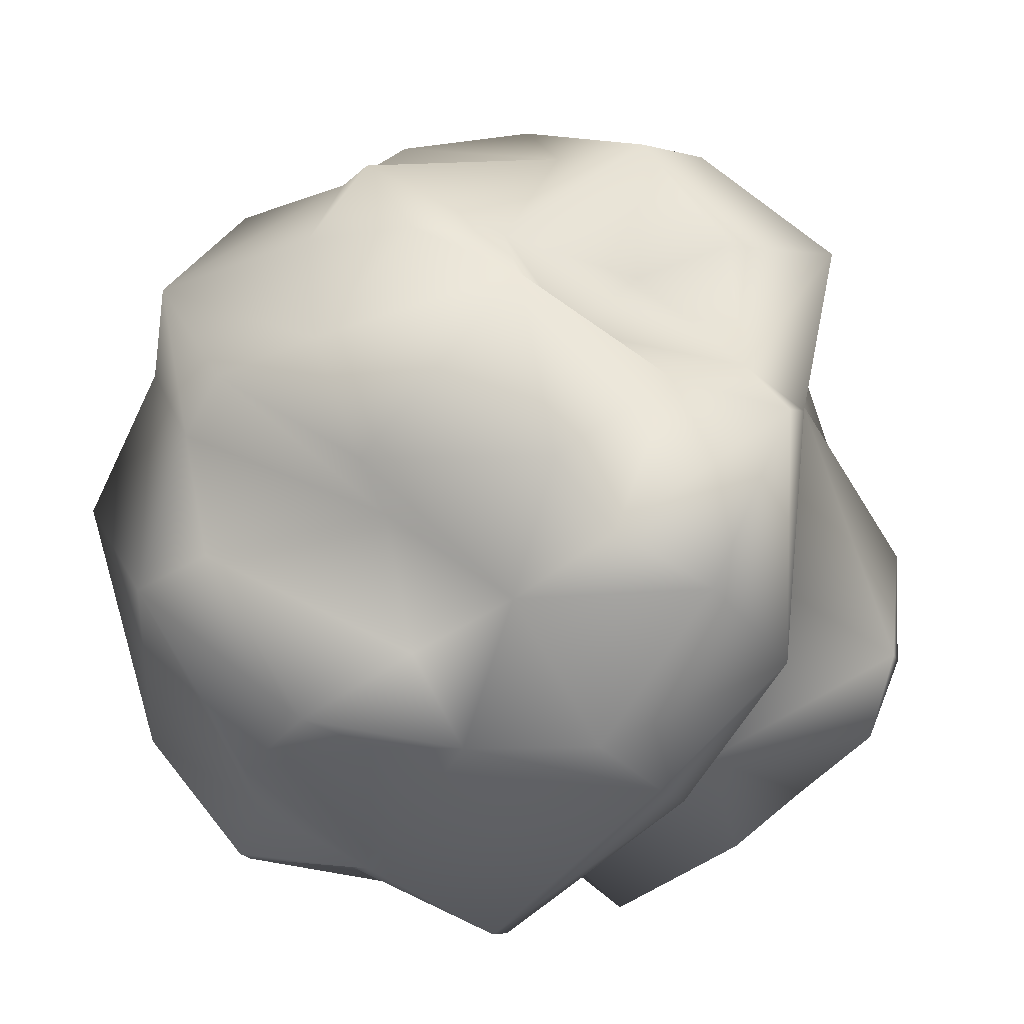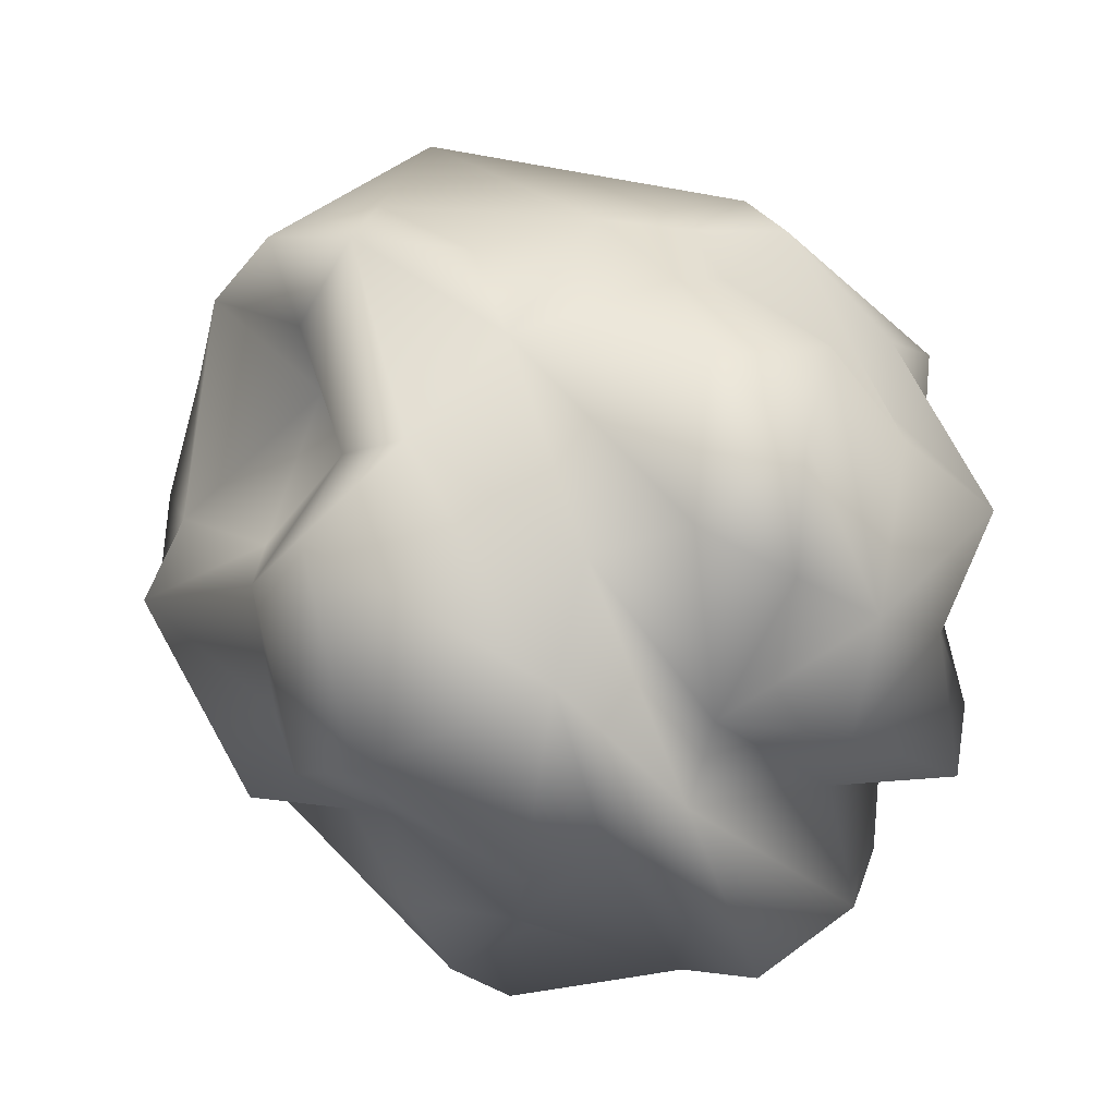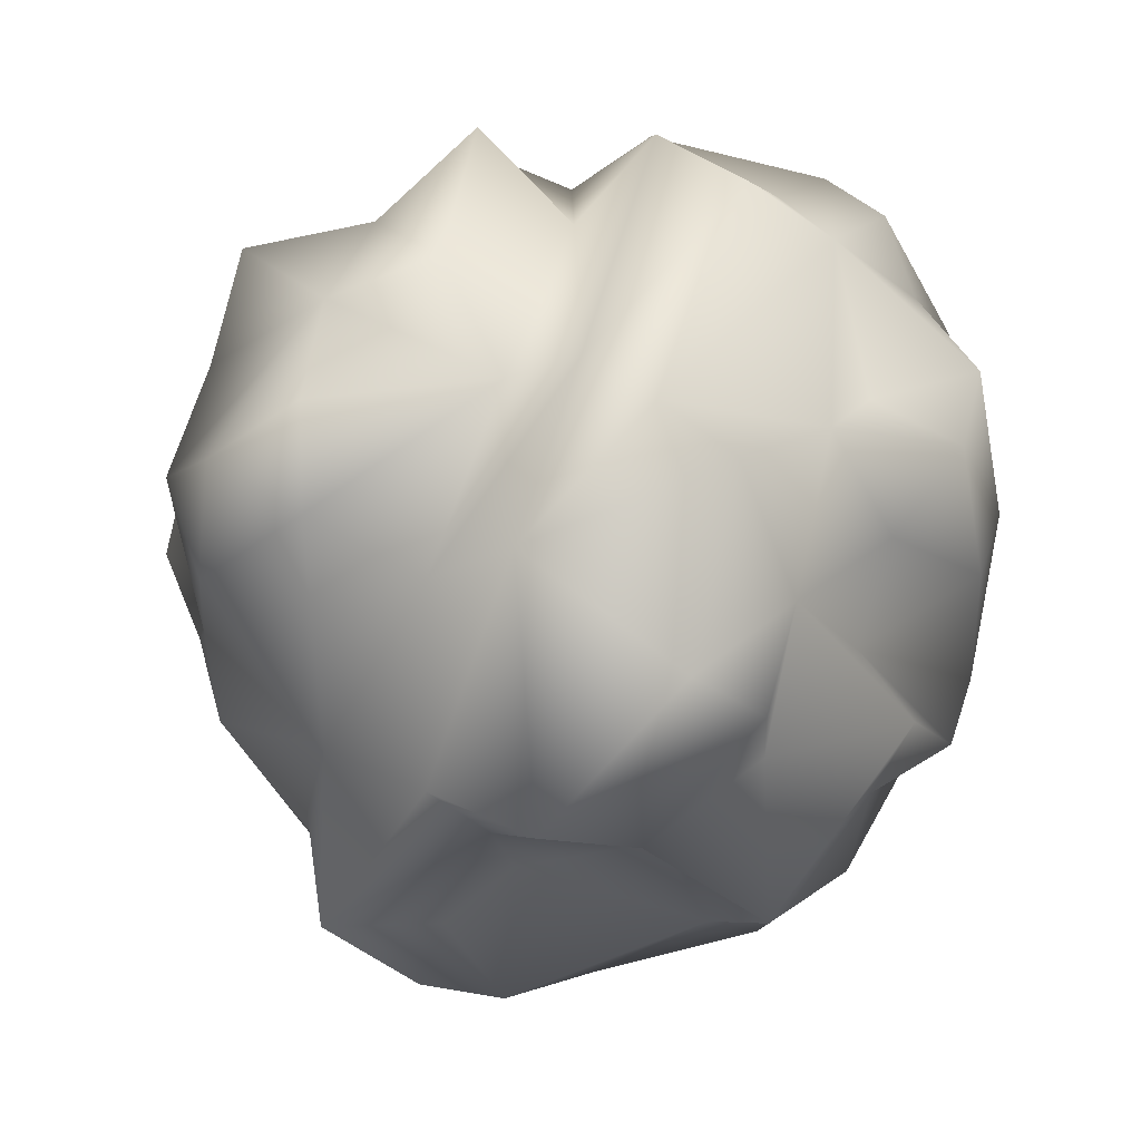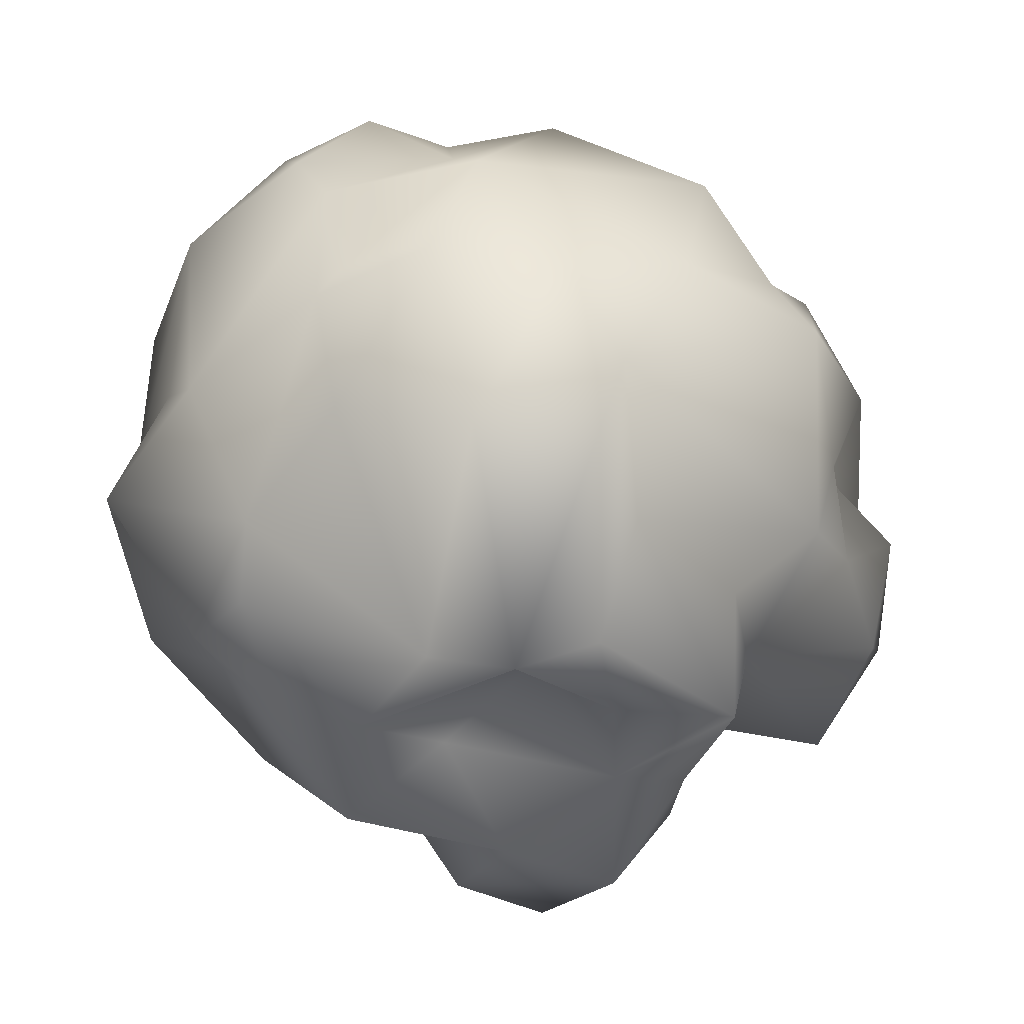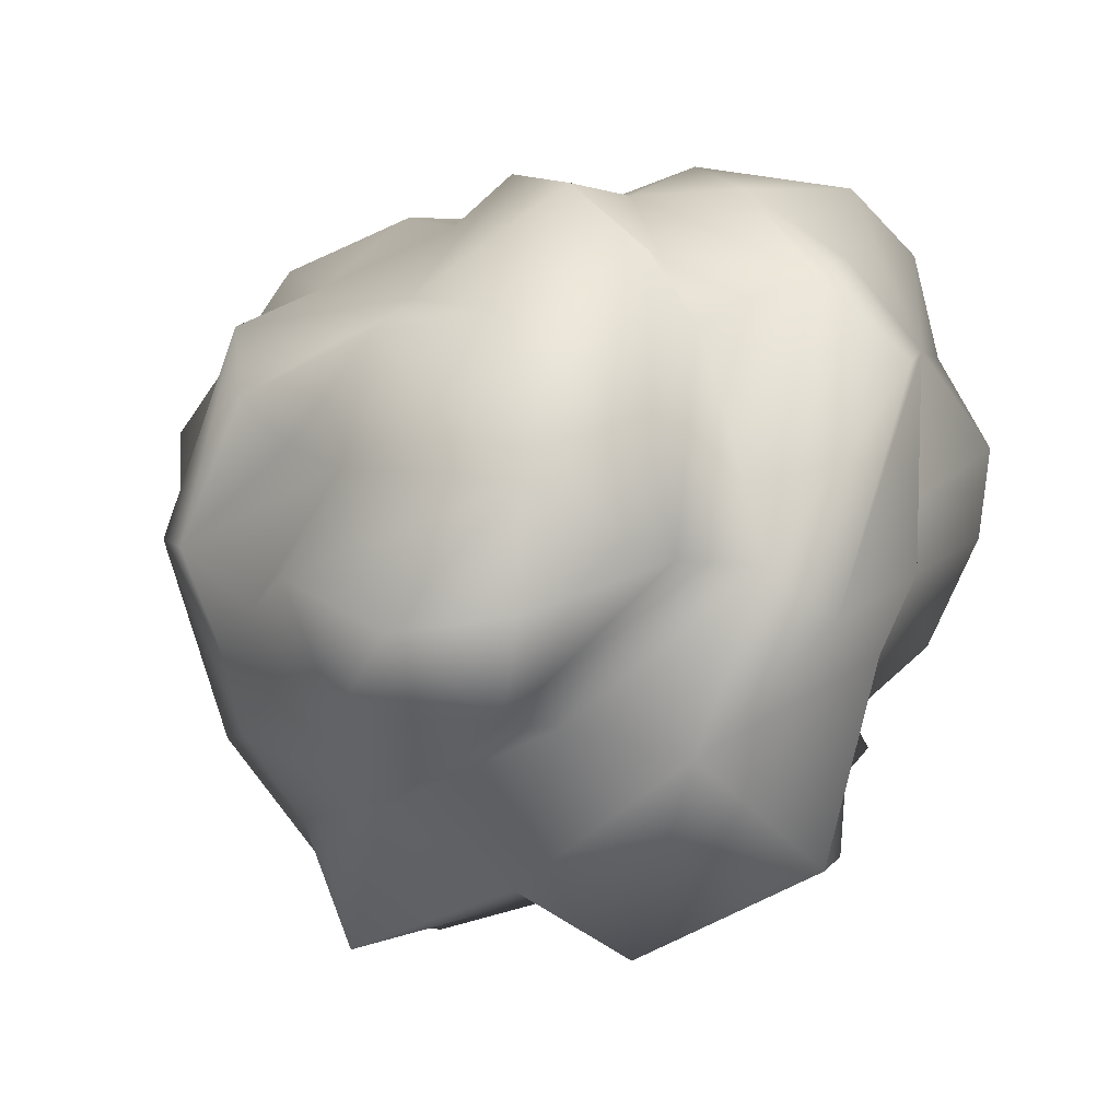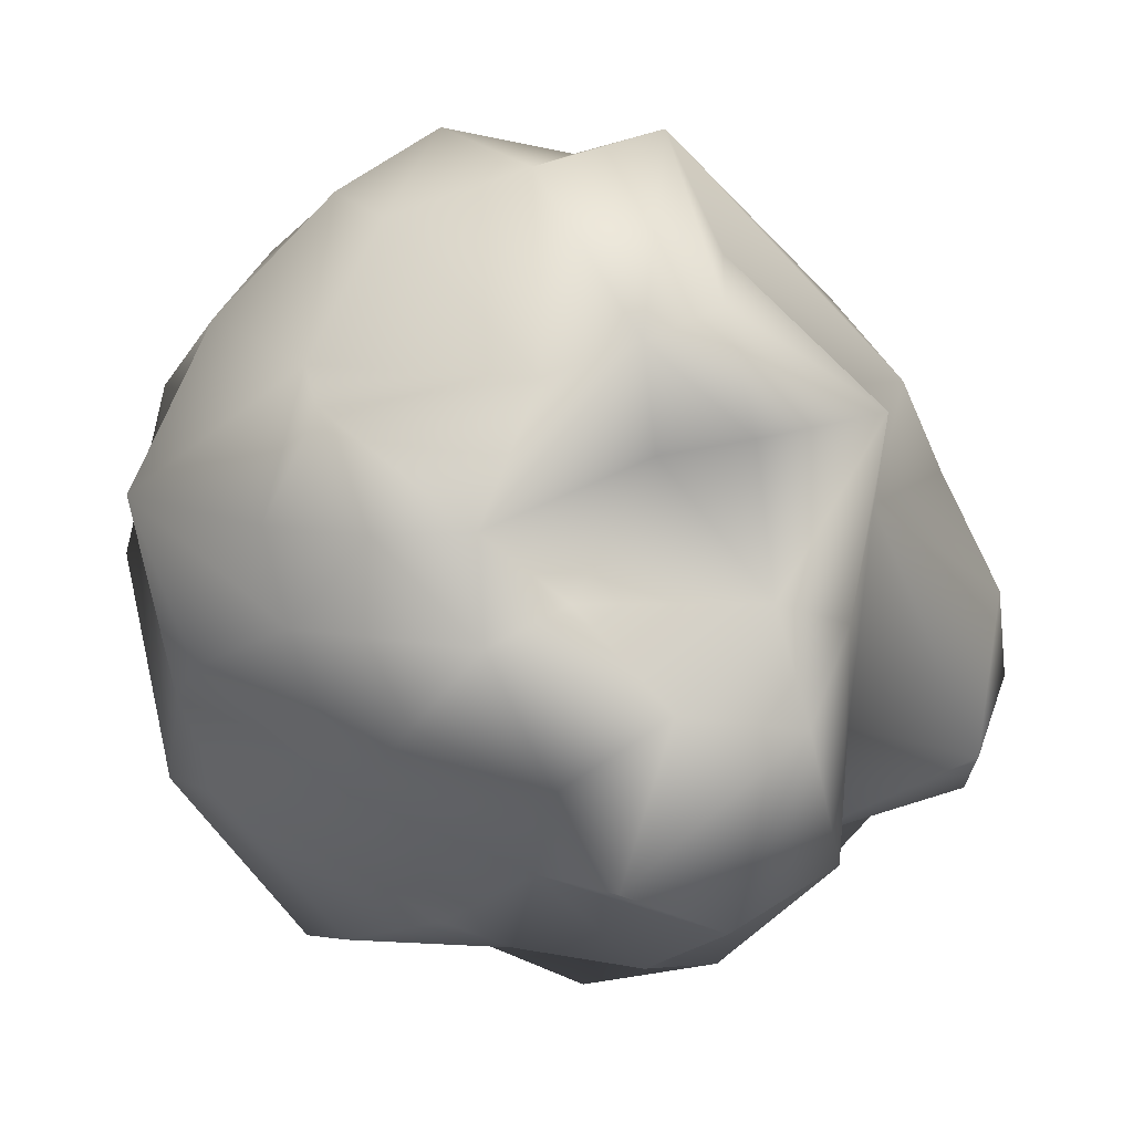
<metadata>
{"format":"obj","ext":"obj","renderer":"f3d","projection":"perspective","resolution":1024,"background":"white","views":[{"elev":-47.2,"azim":-23.2,"up":"+Z"},{"elev":-29.9,"azim":54.1,"up":"+Z"},{"elev":-27.6,"azim":149.7,"up":"+Y"},{"elev":-46.8,"azim":-8.3,"up":"+Y"},{"elev":1.6,"azim":123.2,"up":"+Y"},{"elev":-4.4,"azim":-12.6,"up":"+Z"}]}
</metadata>
<code>
o Sphere.001
v 0.6528 -0.6558 -0.01456
v 1.062 0.4979 -0.2936
v 0.16 0.8741 -0.763
v -0.3769 -0.9424 -0.1267
v 1.013 -0.3953 -0.6205
v 0.5585 -1.041 0.1587
v 0.1775 -0.2646 -1.146
v 0.3847 0.5266 -0.7615
v 0.1572 -0.569 0.902
v 0.6994 0.5978 -0.1331
v 0.008407 -0.2215 0.9092
v -0.2767 0.2711 0.8434
v -0.2765 0.5673 0.6734
v -0.144 0.7148 -0.8909
v -0.01338 -0.786 -0.9426
v -0.6134 0.1217 0.7933
v -0.6119 -0.2907 0.7692
v 0.244 -0.7768 0.5591
v -0.5287 0.004294 -1.08
v -0.3778 -1.034 -0.3933
v 0.8455 -0.252 0.3513
v 0.5251 -0.04422 -1.032
v -0.6502 0.8848 0.3536
v 0.3293 -0.9012 -0.2741
v 0.6176 -0.02957 -0.8394
v -0.7198 -0.8136 0.1591
v -0.4709 -0.3929 -0.6839
v -0.02775 -1.081 0.2956
v 1.078 -0.3877 -0.1994
v -0.3692 0.9202 -0.7858
v -0.2006 -0.6974 0.7632
v 0.06949 -0.8159 0.07036
v 1.136 -0.07142 -0.08238
v 0.8487 0.5348 0.2899
v -0.9605 -0.4357 -0.4133
v -0.3026 0.1031 -1.013
v -0.6087 -0.8769 -0.1334
v 0.6126 -0.4921 -0.8864
v 0.17 -1.05 0.3877
v -0.6084 -0.5729 -0.7187
v 0.3896 -0.1742 -1.141
v -0.536 -0.5813 0.6486
v -0.8526 -0.1014 -0.7153
v 1.008 0.1521 -0.6774
v 1.1 0.1817 -0.23
v -0.5985 0.2399 -1.08
v 0.8384 0.2433 0.1309
v 0.5408 0.8705 -0.4947
v 1.065 -0.1479 -0.6968
v -0.1365 -0.4425 -0.9049
v -0.2429 -0.9959 0.2178
v -0.77 0.5854 -0.7567
v -0.8963 0.6139 -0.1334
v -0.3232 0.8719 -0.2238
v 0.8992 0.3584 0.2311
v 0.07168 0.8024 -0.09976
v -0.1377 -0.833 -0.2781
v 0.6577 -0.4325 -0.5469
v -0.1183 -0.07606 -1.1
v -0.5203 -0.1228 0.7819
v 0.9368 -0.01004 0.3956
v -1.051 -0.07558 -0.05644
v -0.09178 0.9707 -0.4731
v 0.3568 -0.04856 0.827
v -0.9669 0.1292 -0.6725
v 0.3715 -1.028 -0.5672
v 0.4949 0.6506 0.2951
v 0.5596 -0.7014 0.2678
v -0.8328 -0.7083 -0.1008
v -0.4449 0.9482 0.1961
v 0.2413 0.8147 0.06292
v -0.3911 0.6782 0.5196
v -0.9125 -0.3222 0.4358
v 0.03491 0.7742 0.6399
v -0.7289 -0.6442 0.2824
v -1.113 -0.3207 0.003042
v -0.2265 0.09588 0.9716
v -0.1656 0.4795 -1.088
v -0.4885 0.4755 -0.9802
v 0.0696 -0.9791 -0.536
v 0.2568 -0.9963 0.09354
v 0.8025 0.5434 -0.5045
v -0.1623 -0.7655 -0.7108
v -0.9842 -0.2704 -0.4828
v -0.7296 0.5721 0.5542
v 0.418 0.2824 0.8459
v -0.9709 0.3789 0.369
v -0.4489 0.7432 -0.9293
v 0.7635 0.004092 0.603
v -0.3389 -0.2739 -1.023
v -0.6361 0.9289 0.06499
v -0.1687 0.8593 0.0317
v -0.3436 -0.2677 0.9491
v 0.5259 -0.8531 -0.3162
v -0.6952 0.3259 0.7313
v 0.3612 0.9257 -0.2049
v -1.061 0.4636 -0.0734
v 0.6821 0.6822 -0.8064
v 0.3143 0.6516 -1.034
v 0.2471 -0.7849 -1.035
v -0.5093 0.4427 0.8161
v 0.8715 -0.1647 0.2225
v 0.1827 0.4386 -1.232
v -0.7248 0.8544 -0.3972
v 0.6358 0.1255 0.6554
v -0.7551 -0.5861 -0.3277
v 1.165 -0.1898 -0.4053
v -0.9716 -0.1805 0.2757
v 0.1303 0.8615 0.2844
v -0.4293 0.9476 -0.4527
v 0.8181 0.2154 -0.8899
v 0.9329 -0.3635 0.1052
v 0.2779 0.7186 0.5771
v 0.7903 -0.4859 0.3141
v 0.2206 0.868 -0.4694
f 37 26 69
f 50 40 27
f 85 23 53
f 82 44 111
f 106 69 76
f 45 47 61
f 44 49 25
f 78 88 30
f 76 35 106
f 95 85 87
f 43 27 84
f 94 1 6
f 28 31 51
f 39 6 18
f 99 14 3
f 68 1 114
f 20 80 57
f 45 2 47
f 57 4 20
f 70 74 92
f 65 97 52
f 82 48 10
f 21 114 112
f 86 67 113
f 11 93 31
f 106 40 20
f 41 78 103
f 47 2 55
f 10 67 34
f 72 101 13
f 2 44 82
f 12 16 77
f 81 32 24
f 67 10 71
f 61 47 55
f 25 58 22
f 107 29 5
f 79 88 78
f 7 100 50
f 56 71 96
f 115 92 56
f 3 14 30
f 38 22 58
f 13 12 74
f 96 71 10
f 54 104 70
f 77 93 11
f 50 15 83
f 29 33 112
f 74 72 13
f 76 108 62
f 6 1 68
f 38 58 94
f 6 68 18
f 34 55 10
f 85 101 23
f 52 104 110
f 10 48 96
f 86 74 77
f 60 17 93
f 91 53 23
f 56 92 109
f 51 31 42
f 33 102 112
f 85 53 97
f 45 33 44
f 75 17 73
f 83 20 40
f 111 25 8
f 2 10 55
f 75 42 17
f 90 19 59
f 15 50 100
f 87 97 62
f 27 90 50
f 42 31 93
f 33 45 102
f 13 101 12
f 6 81 24
f 24 66 94
f 24 32 57
f 63 54 92
f 94 66 38
f 25 49 5
f 103 99 22
f 29 1 5
f 76 62 84
f 72 74 70
f 38 7 41
f 52 110 30
f 11 9 64
f 56 96 115
f 26 4 51
f 114 1 112
f 61 34 89
f 46 78 36
f 30 88 52
f 81 6 39
f 74 12 77
f 90 43 19
f 9 39 18
f 21 89 114
f 39 9 28
f 46 79 78
f 115 48 8
f 112 102 21
f 50 90 59
f 25 5 58
f 115 99 3
f 73 108 76
f 28 4 32
f 53 52 97
f 64 105 86
f 73 95 87
f 36 59 19
f 23 72 70
f 75 76 69
f 30 110 63
f 30 14 78
f 95 73 16
f 110 54 63
f 5 1 58
f 94 6 24
f 56 109 71
f 74 113 109
f 75 26 51
f 91 23 70
f 92 74 109
f 16 60 77
f 18 114 9
f 10 2 82
f 72 23 101
f 22 99 8
f 104 54 110
f 93 17 42
f 91 70 104
f 27 40 35
f 89 105 64
f 99 115 8
f 83 40 50
f 48 115 96
f 29 107 33
f 65 62 97
f 98 82 111
f 57 32 4
f 79 46 65
f 86 105 67
f 103 78 14
f 53 91 104
f 43 84 65
f 60 93 77
f 41 22 38
f 18 68 114
f 84 27 35
f 67 109 113
f 92 115 63
f 45 44 2
f 59 36 78
f 26 37 4
f 61 102 45
f 86 113 74
f 44 25 111
f 103 22 41
f 16 73 17
f 21 61 89
f 36 19 46
f 43 65 19
f 66 15 100
f 5 49 107
f 52 79 65
f 67 71 109
f 66 80 15
f 7 50 59
f 114 89 9
f 57 80 24
f 79 52 88
f 26 75 69
f 95 16 12
f 1 94 58
f 100 38 66
f 77 11 64
f 28 9 31
f 4 37 20
f 76 84 35
f 43 90 27
f 37 106 20
f 75 73 76
f 28 51 4
f 22 8 25
f 89 64 9
f 41 59 78
f 112 1 29
f 95 101 85
f 106 37 69
f 41 7 59
f 106 35 40
f 11 31 9
f 16 17 60
f 73 87 108
f 70 92 54
f 75 51 42
f 80 20 83
f 87 85 97
f 77 64 86
f 111 8 98
f 24 80 66
f 99 103 14
f 34 61 55
f 65 84 62
f 34 105 89
f 67 105 34
f 7 38 100
f 8 48 98
f 63 3 30
f 82 98 48
f 39 28 81
f 63 115 3
f 19 65 46
f 15 80 83
f 95 12 101
f 44 33 107
f 107 49 44
f 28 32 81
f 102 61 21
f 108 87 62
f 53 104 52

</code>
